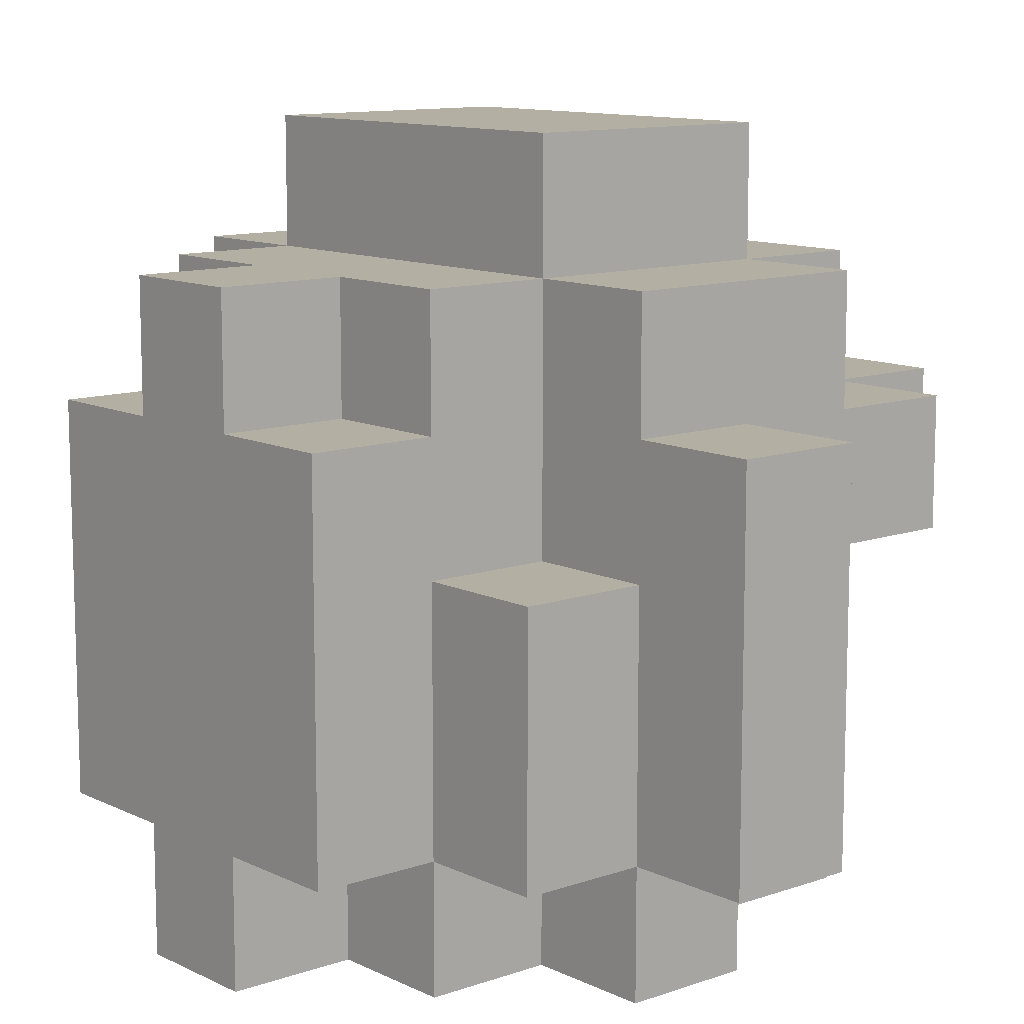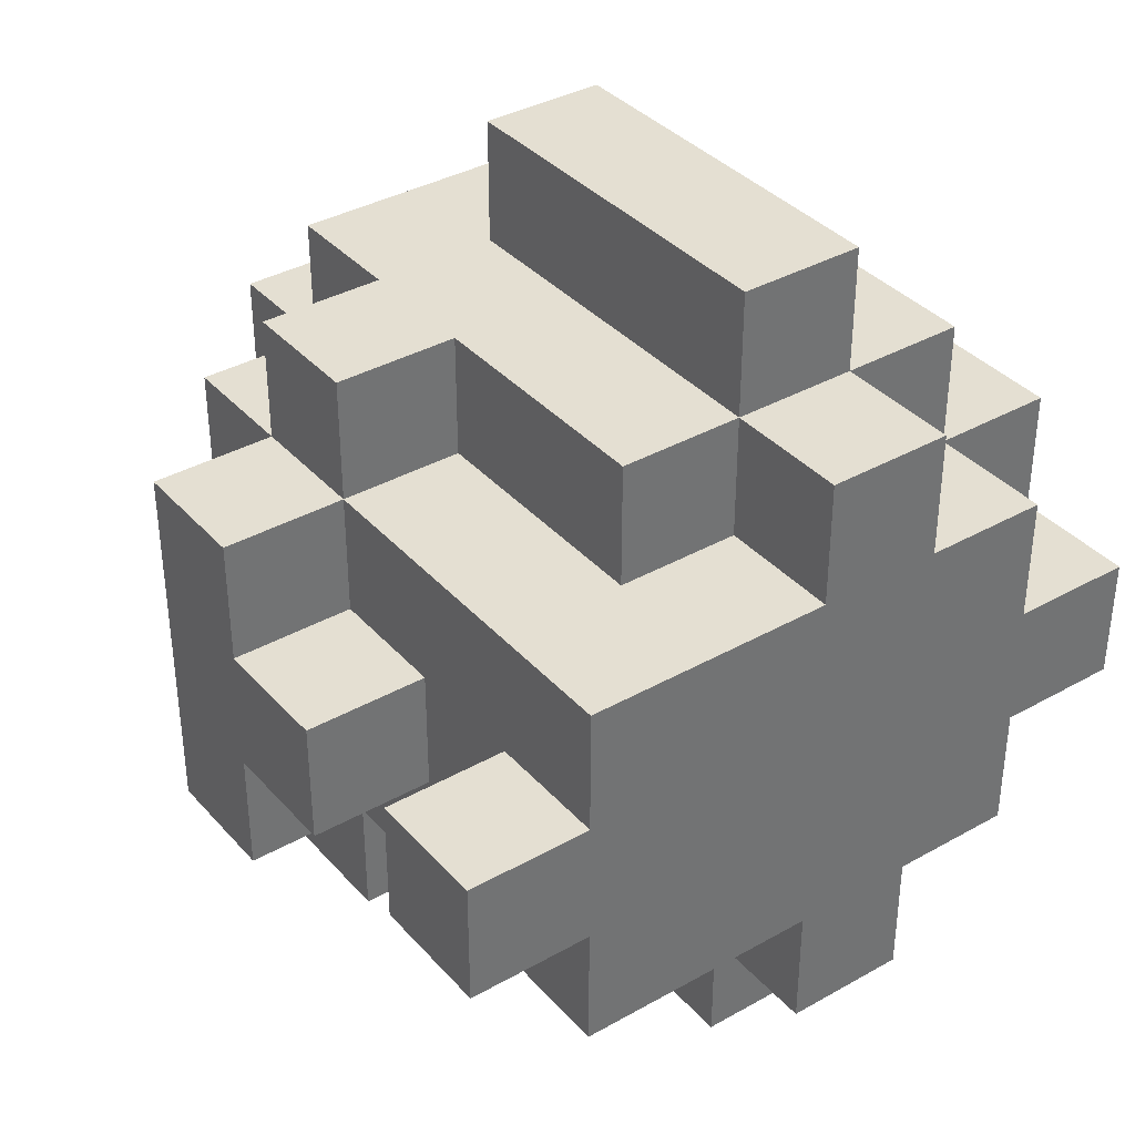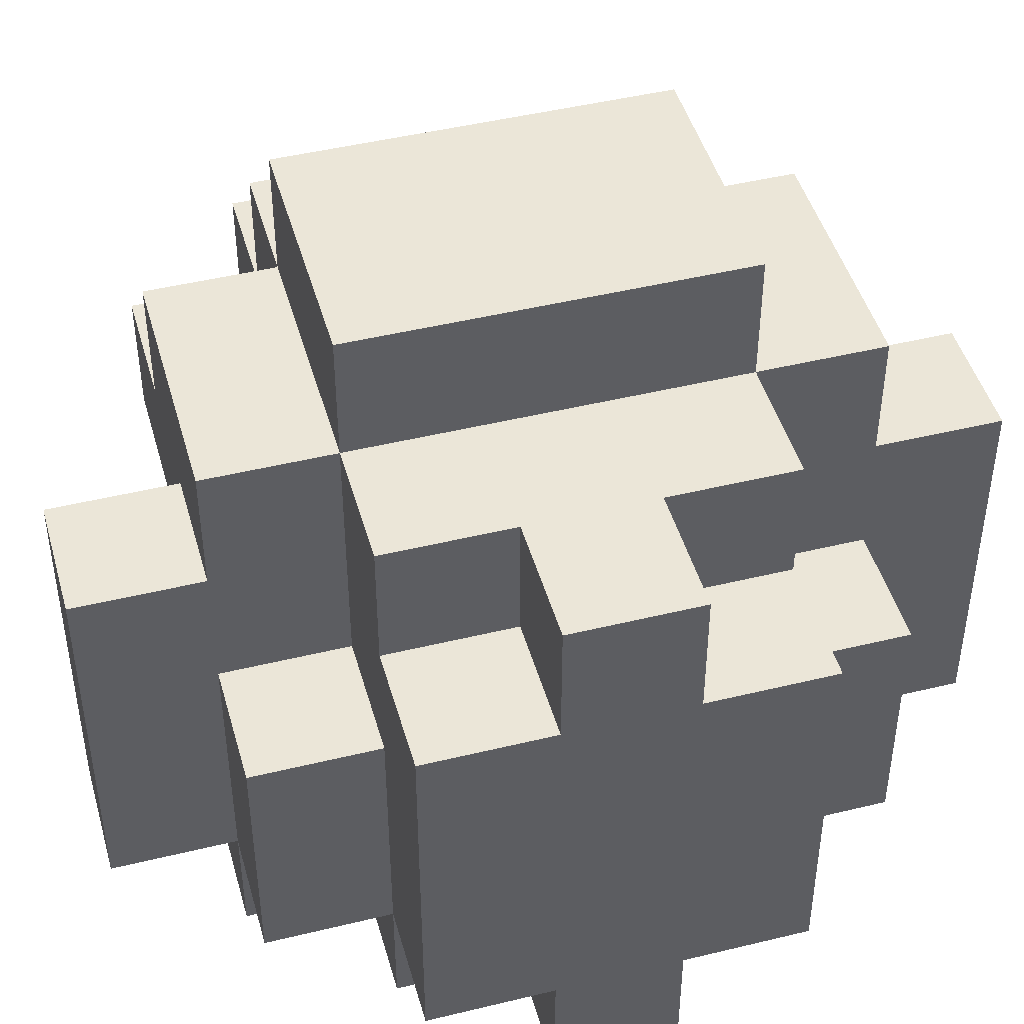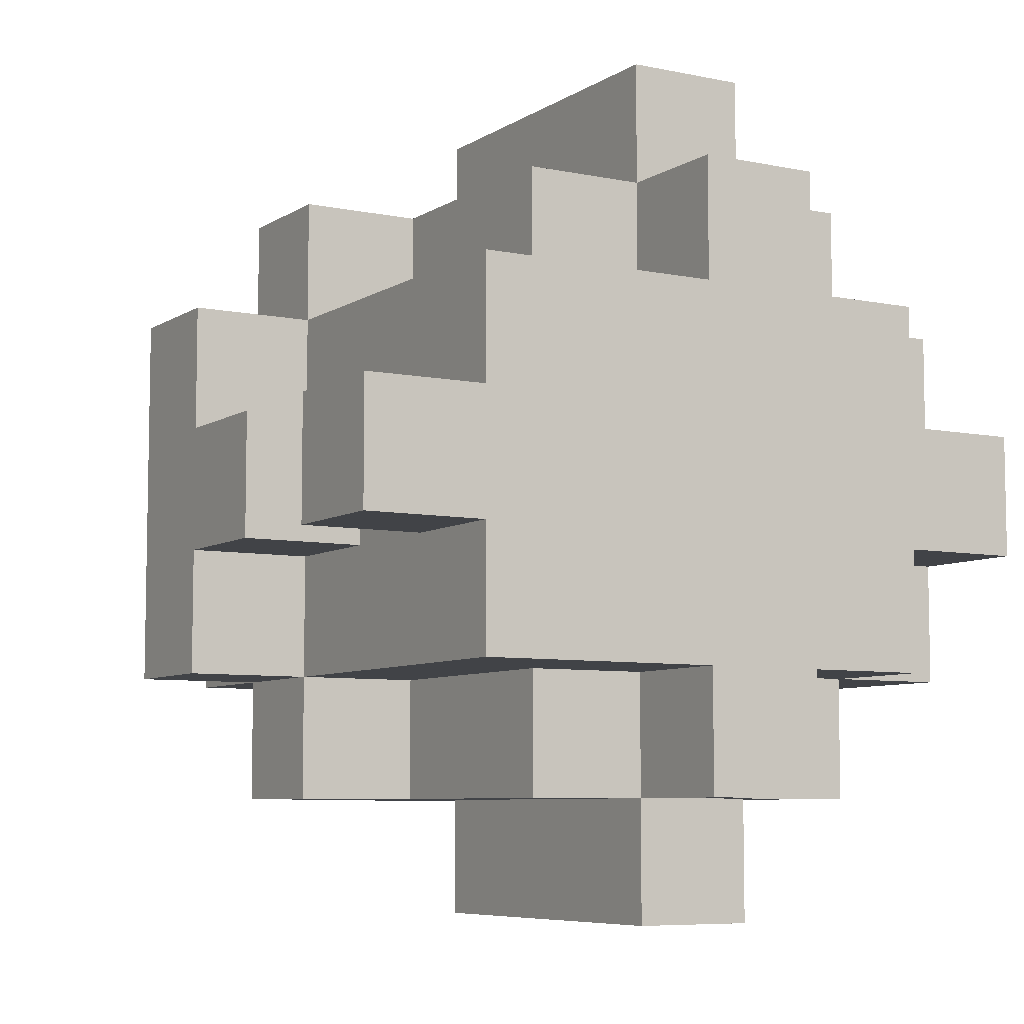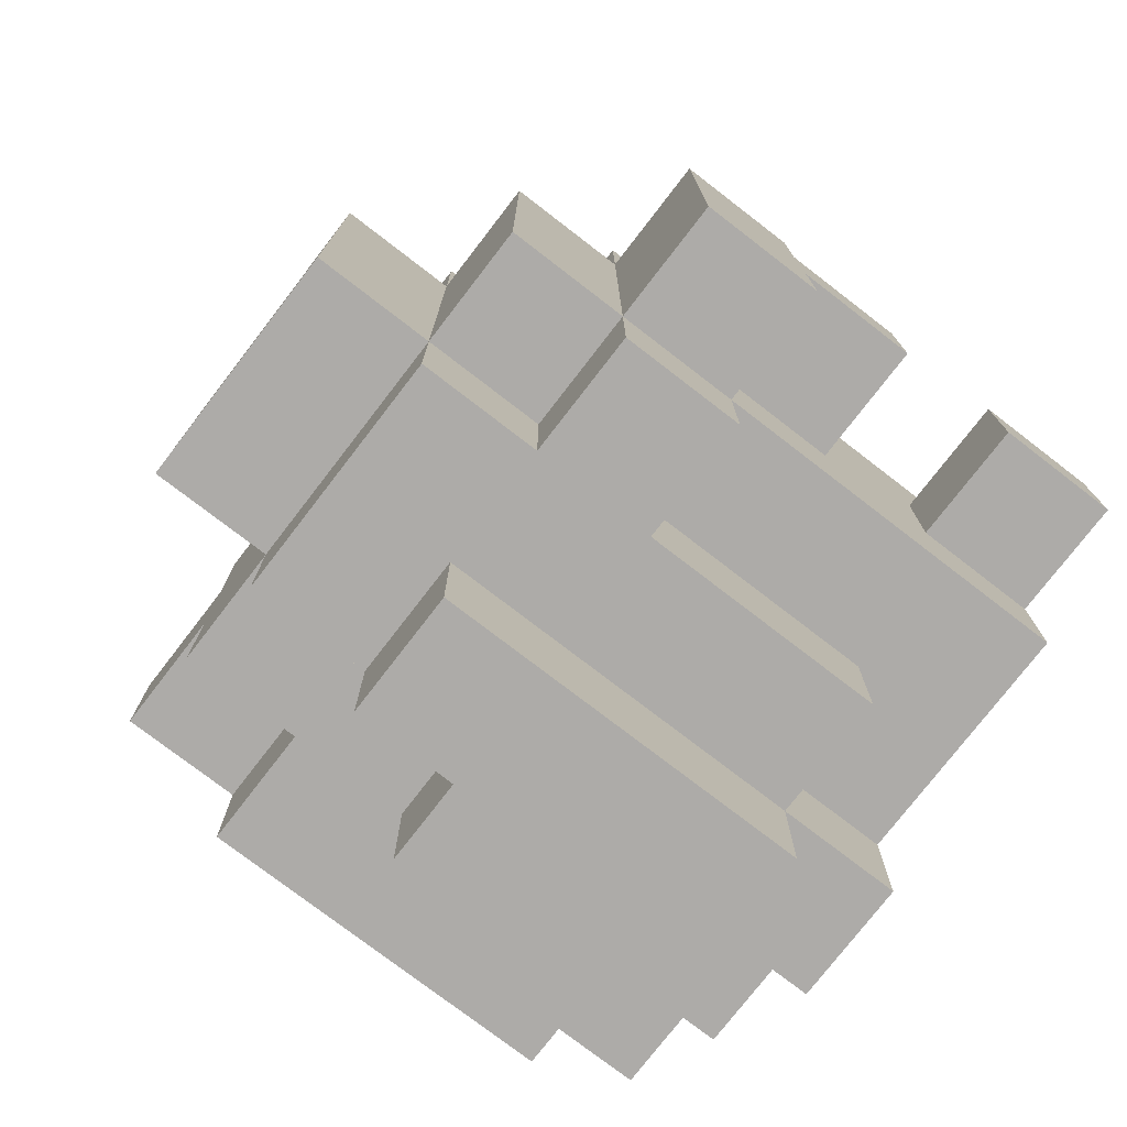
<metadata>
{"format":"obj","ext":"obj","renderer":"f3d","projection":"perspective","resolution":1024,"background":"white","views":[{"elev":11.2,"azim":139.5,"up":"+Y"},{"elev":36.9,"azim":-36.1,"up":"+Z"},{"elev":46.1,"azim":74.4,"up":"+Y"},{"elev":-7.1,"azim":-30.7,"up":"+Z"},{"elev":-76.5,"azim":-127.6,"up":"+Z"}]}
</metadata>
<code>
o
v -0.35 -0.3 0.05
v -0.35 -0.3 -0.05
v -0.35 -0.2 0.05
v -0.35 -0.2 -0.05
v -0.35 -0.1 0.05
v -0.35 -0.1 -0.05
v -0.35 0 0.15
v -0.35 0 0.05
v -0.35 0 -0.05
v -0.35 0 -0.15
v -0.35 0.1 0.15
v -0.35 0.1 -0.15
v -0.25 -0.3 0.15
v -0.25 -0.3 0.05
v -0.25 -0.3 -0.05
v -0.25 -0.3 -0.15
v -0.25 -0.2 0.15
v -0.25 -0.2 0.05
v -0.25 -0.2 -0.05
v -0.25 -0.2 -0.15
v -0.25 -0.1 0.15
v -0.25 -0.1 0.05
v -0.25 -0.1 -0.05
v -0.25 -0.1 -0.15
v -0.25 0 0.25
v -0.25 0 0.15
v -0.25 0 0.05
v -0.25 0 -0.05
v -0.25 0 -0.15
v -0.25 0 -0.25
v -0.25 0.1 0.25
v -0.25 0.1 0.15
v -0.25 0.1 -0.15
v -0.25 0.1 -0.25
v -0.25 0.2 0.15
v -0.25 0.2 -0.15
v -0.15 -0.2 0.25
v -0.15 -0.2 0.15
v -0.15 -0.2 -0.15
v -0.15 -0.2 -0.25
v -0.15 -0.1 0.15
v -0.15 -0.1 -0.15
v -0.15 0 0.25
v -0.15 0 0.15
v -0.15 0 -0.15
v -0.15 0 -0.25
v -0.15 0.1 0.25
v -0.15 0.1 0.15
v -0.15 0.1 -0.15
v -0.15 0.1 -0.25
v -0.15 0.2 0.25
v -0.15 0.2 0.15
v -0.15 0.2 -0.15
v -0.15 0.2 -0.25
v -0.15 0.3 0.15
v -0.15 0.3 -0.15
v -0.05 -0.3 0.25
v -0.05 -0.3 0.15
v -0.05 -0.3 -0.15
v -0.05 -0.3 -0.25
v -0.05 -0.2 0.35
v -0.05 -0.2 0.25
v -0.05 -0.2 0.15
v -0.05 -0.2 -0.15
v -0.05 -0.2 -0.25
v -0.05 -0.2 -0.35
v -0.05 0.1 0.35
v -0.05 0.1 0.25
v -0.05 0.1 -0.25
v -0.05 0.1 -0.35
v 0.05 -0.3 0.25
v 0.05 -0.3 0.15
v 0.05 -0.3 -0.15
v 0.05 -0.3 -0.25
v 0.05 -0.2 0.35
v 0.05 -0.2 0.25
v 0.05 -0.2 0.15
v 0.05 -0.2 -0.15
v 0.05 -0.2 -0.25
v 0.05 -0.2 -0.35
v 0.05 0 0.25
v 0.05 0 0.15
v 0.05 0 -0.15
v 0.05 0 -0.25
v 0.05 0.1 0.35
v 0.05 0.1 0.25
v 0.05 0.1 -0.25
v 0.05 0.1 -0.35
v 0.05 0.2 0.25
v 0.05 0.2 0.15
v 0.05 0.2 -0.15
v 0.05 0.2 -0.25
v 0.05 0.3 0.15
v 0.05 0.3 -0.15
v 0.15 -0.3 0.15
v 0.15 -0.3 0.05
v 0.15 -0.3 -0.05
v 0.15 -0.3 -0.15
v 0.15 -0.2 0.25
v 0.15 -0.2 0.15
v 0.15 -0.2 0.05
v 0.15 -0.2 -0.05
v 0.15 -0.2 -0.15
v 0.15 -0.2 -0.25
v 0.15 0 0.25
v 0.15 0 0.15
v 0.15 0 -0.15
v 0.15 0 -0.25
v 0.15 0.1 0.15
v 0.15 0.1 0.05
v 0.15 0.1 -0.05
v 0.15 0.1 -0.15
v 0.15 0.2 0.15
v 0.15 0.2 0.05
v 0.15 0.2 -0.05
v 0.15 0.2 -0.15
v 0.25 -0.3 0.05
v 0.25 -0.3 -0.05
v 0.25 -0.2 0.15
v 0.25 -0.2 0.05
v 0.25 -0.2 -0.05
v 0.25 -0.2 -0.15
v 0.25 0.1 0.15
v 0.25 0.1 0.05
v 0.25 0.1 -0.05
v 0.25 0.1 -0.15
v 0.25 0.2 0.05
v 0.25 0.2 -0.05
v -0.05 -0.2 0.35
v -0.05 0.1 0.35
v 0.05 -0.2 0.35
v 0.05 0.1 0.35
v -0.25 0 0.25
v -0.25 0.1 0.25
v -0.15 -0.2 0.25
v -0.15 0 0.25
v -0.15 0.1 0.25
v -0.15 0.2 0.25
v -0.05 -0.3 0.25
v -0.05 -0.2 0.25
v -0.05 0.1 0.25
v 0.05 -0.3 0.25
v 0.05 -0.2 0.25
v 0.05 0 0.25
v 0.05 0.1 0.25
v 0.05 0.2 0.25
v 0.15 -0.2 0.25
v 0.15 0 0.25
v -0.35 0 0.15
v -0.35 0.1 0.15
v -0.25 -0.3 0.15
v -0.25 -0.2 0.15
v -0.25 -0.1 0.15
v -0.25 0 0.15
v -0.25 0.1 0.15
v -0.25 0.2 0.15
v -0.15 -0.2 0.15
v -0.15 -0.1 0.15
v -0.15 0 0.15
v -0.15 0.1 0.15
v -0.15 0.2 0.15
v -0.15 0.3 0.15
v -0.05 -0.3 0.15
v -0.05 -0.2 0.15
v 0.05 -0.3 0.15
v 0.05 -0.2 0.15
v 0.05 0 0.15
v 0.05 0.2 0.15
v 0.05 0.3 0.15
v 0.15 -0.3 0.15
v 0.15 -0.2 0.15
v 0.15 0 0.15
v 0.15 0.1 0.15
v 0.15 0.2 0.15
v 0.25 -0.2 0.15
v 0.25 0.1 0.15
v -0.35 -0.3 0.05
v -0.35 -0.2 0.05
v -0.35 -0.1 0.05
v -0.35 0 0.05
v -0.25 -0.3 0.05
v -0.25 -0.2 0.05
v -0.25 -0.1 0.05
v -0.25 0 0.05
v 0.15 -0.3 0.05
v 0.15 -0.2 0.05
v 0.15 0.1 0.05
v 0.15 0.2 0.05
v 0.25 -0.3 0.05
v 0.25 -0.2 0.05
v 0.25 0.1 0.05
v 0.25 0.2 0.05
v -0.35 -0.3 -0.05
v -0.35 -0.2 -0.05
v -0.35 -0.1 -0.05
v -0.35 0 -0.05
v -0.25 -0.3 -0.05
v -0.25 -0.2 -0.05
v -0.25 -0.1 -0.05
v -0.25 0 -0.05
v 0.15 -0.3 -0.05
v 0.15 -0.2 -0.05
v 0.15 0.1 -0.05
v 0.15 0.2 -0.05
v 0.25 -0.3 -0.05
v 0.25 -0.2 -0.05
v 0.25 0.1 -0.05
v 0.25 0.2 -0.05
v -0.35 0 -0.15
v -0.35 0.1 -0.15
v -0.25 -0.3 -0.15
v -0.25 -0.2 -0.15
v -0.25 -0.1 -0.15
v -0.25 0 -0.15
v -0.25 0.1 -0.15
v -0.25 0.2 -0.15
v -0.15 -0.2 -0.15
v -0.15 -0.1 -0.15
v -0.15 0 -0.15
v -0.15 0.1 -0.15
v -0.15 0.2 -0.15
v -0.15 0.3 -0.15
v -0.05 -0.3 -0.15
v -0.05 -0.2 -0.15
v 0.05 -0.3 -0.15
v 0.05 -0.2 -0.15
v 0.05 0 -0.15
v 0.05 0.2 -0.15
v 0.05 0.3 -0.15
v 0.15 -0.3 -0.15
v 0.15 -0.2 -0.15
v 0.15 0 -0.15
v 0.15 0.1 -0.15
v 0.15 0.2 -0.15
v 0.25 -0.2 -0.15
v 0.25 0.1 -0.15
v -0.25 0 -0.25
v -0.25 0.1 -0.25
v -0.15 -0.2 -0.25
v -0.15 0 -0.25
v -0.15 0.1 -0.25
v -0.15 0.2 -0.25
v -0.05 -0.3 -0.25
v -0.05 -0.2 -0.25
v -0.05 0.1 -0.25
v 0.05 -0.3 -0.25
v 0.05 -0.2 -0.25
v 0.05 0 -0.25
v 0.05 0.1 -0.25
v 0.05 0.2 -0.25
v 0.15 -0.2 -0.25
v 0.15 0 -0.25
v -0.05 -0.2 -0.35
v -0.05 0.1 -0.35
v 0.05 -0.2 -0.35
v 0.05 0.1 -0.35
v -0.05 -0.3 0.25
v 0.05 -0.3 0.25
v -0.25 -0.3 0.15
v -0.05 -0.3 0.15
v 0.05 -0.3 0.15
v 0.15 -0.3 0.15
v -0.35 -0.3 0.05
v -0.25 -0.3 0.05
v 0.15 -0.3 0.05
v 0.25 -0.3 0.05
v -0.35 -0.3 -0.05
v -0.25 -0.3 -0.05
v 0.15 -0.3 -0.05
v 0.25 -0.3 -0.05
v -0.25 -0.3 -0.15
v -0.05 -0.3 -0.15
v 0.05 -0.3 -0.15
v 0.15 -0.3 -0.15
v -0.05 -0.3 -0.25
v 0.05 -0.3 -0.25
v -0.05 -0.2 0.35
v 0.05 -0.2 0.35
v -0.15 -0.2 0.25
v -0.05 -0.2 0.25
v 0.05 -0.2 0.25
v 0.15 -0.2 0.25
v -0.15 -0.2 0.15
v -0.05 -0.2 0.15
v 0.05 -0.2 0.15
v 0.15 -0.2 0.15
v 0.25 -0.2 0.15
v 0.15 -0.2 0.05
v 0.25 -0.2 0.05
v 0.15 -0.2 -0.05
v 0.25 -0.2 -0.05
v -0.15 -0.2 -0.15
v -0.05 -0.2 -0.15
v 0.05 -0.2 -0.15
v 0.15 -0.2 -0.15
v 0.25 -0.2 -0.15
v -0.15 -0.2 -0.25
v -0.05 -0.2 -0.25
v 0.05 -0.2 -0.25
v 0.15 -0.2 -0.25
v -0.05 -0.2 -0.35
v 0.05 -0.2 -0.35
v -0.35 -0.1 0.05
v -0.25 -0.1 0.05
v -0.35 -0.1 -0.05
v -0.25 -0.1 -0.05
v -0.25 0 0.25
v -0.15 0 0.25
v -0.35 0 0.15
v -0.25 0 0.15
v -0.15 0 0.15
v -0.35 0 0.05
v -0.25 0 0.05
v -0.35 0 -0.05
v -0.25 0 -0.05
v -0.35 0 -0.15
v -0.25 0 -0.15
v -0.15 0 -0.15
v -0.25 0 -0.25
v -0.15 0 -0.25
v -0.35 -0.2 0.05
v -0.25 -0.2 0.05
v -0.35 -0.2 -0.05
v -0.25 -0.2 -0.05
v 0.05 0 0.25
v 0.15 0 0.25
v 0.05 0 0.15
v 0.15 0 0.15
v 0.05 0 -0.15
v 0.15 0 -0.15
v 0.05 0 -0.25
v 0.15 0 -0.25
v -0.05 0.1 0.35
v 0.05 0.1 0.35
v -0.25 0.1 0.25
v -0.15 0.1 0.25
v -0.05 0.1 0.25
v 0.05 0.1 0.25
v -0.35 0.1 0.15
v -0.25 0.1 0.15
v -0.15 0.1 0.15
v 0.15 0.1 0.15
v 0.25 0.1 0.15
v 0.15 0.1 0.05
v 0.25 0.1 0.05
v 0.15 0.1 -0.05
v 0.25 0.1 -0.05
v -0.35 0.1 -0.15
v -0.25 0.1 -0.15
v -0.15 0.1 -0.15
v 0.15 0.1 -0.15
v 0.25 0.1 -0.15
v -0.25 0.1 -0.25
v -0.15 0.1 -0.25
v -0.05 0.1 -0.25
v 0.05 0.1 -0.25
v -0.05 0.1 -0.35
v 0.05 0.1 -0.35
v -0.15 0.2 0.25
v 0.05 0.2 0.25
v -0.25 0.2 0.15
v -0.15 0.2 0.15
v 0.05 0.2 0.15
v 0.15 0.2 0.15
v 0.15 0.2 0.05
v 0.25 0.2 0.05
v 0.15 0.2 -0.05
v 0.25 0.2 -0.05
v -0.25 0.2 -0.15
v -0.15 0.2 -0.15
v 0.05 0.2 -0.15
v 0.15 0.2 -0.15
v -0.15 0.2 -0.25
v 0.05 0.2 -0.25
v -0.15 0.3 0.15
v 0.05 0.3 0.15
v -0.15 0.3 -0.15
v 0.05 0.3 -0.15
f 3 2 1
f 4 2 3
f 8 6 5
f 9 6 8
f 11 9 8
f 11 10 9
f 11 8 7
f 12 10 11
f 17 14 13
f 18 14 17
f 19 16 15
f 20 16 19
f 21 18 17
f 22 19 18
f 22 18 21
f 23 20 19
f 23 19 22
f 24 20 23
f 26 22 21
f 27 22 26
f 28 24 23
f 29 24 28
f 31 26 25
f 32 26 31
f 33 30 29
f 34 30 33
f 35 33 32
f 36 33 35
f 41 38 37
f 42 40 39
f 43 41 37
f 44 41 43
f 45 40 42
f 46 40 45
f 51 48 47
f 52 48 51
f 53 50 49
f 54 50 53
f 55 53 52
f 56 53 55
f 62 58 57
f 63 58 62
f 64 60 59
f 65 60 64
f 67 62 61
f 68 62 67
f 69 66 65
f 70 66 69
f 71 72 76
f 76 72 77
f 73 74 78
f 78 74 79
f 75 76 81
f 79 80 84
f 81 82 85
f 75 81 85
f 85 82 86
f 83 84 87
f 84 80 87
f 87 80 88
f 86 82 89
f 89 82 90
f 83 87 91
f 91 87 92
f 90 91 93
f 93 91 94
f 95 96 100
f 100 96 101
f 97 98 102
f 102 98 103
f 99 100 105
f 105 100 106
f 103 104 107
f 107 104 108
f 109 110 113
f 113 110 114
f 111 112 115
f 115 112 116
f 117 118 120
f 120 118 121
f 119 120 123
f 121 122 123
f 120 121 123
f 123 122 124
f 124 122 125
f 125 122 126
f 124 125 127
f 127 125 128
f 131 130 129
f 132 130 131
f 136 134 133
f 137 134 136
f 140 136 135
f 140 138 137
f 140 137 136
f 141 138 140
f 142 140 139
f 143 140 142
f 145 138 141
f 146 138 145
f 147 144 143
f 148 144 147
f 154 150 149
f 155 150 154
f 157 153 152
f 157 152 151
f 158 154 153
f 158 153 157
f 159 154 158
f 160 156 155
f 161 156 160
f 163 157 151
f 164 157 163
f 168 162 161
f 169 162 168
f 170 166 165
f 171 166 170
f 172 168 167
f 173 168 172
f 174 168 173
f 175 172 171
f 175 173 172
f 176 173 175
f 181 178 177
f 182 178 181
f 183 180 179
f 184 180 183
f 189 186 185
f 190 186 189
f 191 188 187
f 192 188 191
f 193 194 197
f 197 194 198
f 195 196 199
f 199 196 200
f 201 202 205
f 205 202 206
f 203 204 207
f 207 204 208
f 209 210 214
f 214 210 215
f 212 213 217
f 211 212 217
f 213 214 218
f 217 213 218
f 218 214 219
f 215 216 220
f 220 216 221
f 211 217 223
f 223 217 224
f 221 222 228
f 228 222 229
f 225 226 230
f 230 226 231
f 227 228 232
f 232 228 233
f 233 228 234
f 231 232 235
f 232 233 235
f 235 233 236
f 237 238 240
f 240 238 241
f 239 240 244
f 241 242 244
f 240 241 244
f 244 242 245
f 243 244 246
f 246 244 247
f 245 242 249
f 249 242 250
f 247 248 251
f 251 248 252
f 253 254 255
f 255 254 256
f 260 258 257
f 261 258 260
f 264 260 259
f 264 261 260
f 265 262 261
f 267 264 263
f 268 261 264
f 268 264 267
f 269 266 265
f 269 265 261
f 270 266 269
f 271 261 268
f 272 261 271
f 273 269 261
f 273 261 272
f 274 269 273
f 275 273 272
f 276 273 275
f 280 278 277
f 281 278 280
f 283 280 279
f 284 280 283
f 285 282 281
f 286 282 285
f 288 287 286
f 289 287 288
f 295 291 290
f 296 291 295
f 297 293 292
f 298 293 297
f 299 295 294
f 300 295 299
f 301 299 298
f 302 299 301
f 305 304 303
f 306 304 305
f 310 308 307
f 311 308 310
f 312 310 309
f 313 310 312
f 316 315 314
f 317 315 316
f 319 318 317
f 320 318 319
f 321 322 323
f 323 322 324
f 325 326 327
f 327 326 328
f 329 330 331
f 331 330 332
f 333 334 337
f 337 334 338
f 335 336 340
f 340 336 341
f 342 343 344
f 344 343 345
f 339 340 348
f 348 340 349
f 346 347 351
f 351 347 352
f 349 350 353
f 353 350 354
f 355 356 357
f 357 356 358
f 359 360 362
f 362 360 363
f 363 364 365
f 363 365 367
f 365 366 367
f 367 366 368
f 361 362 369
f 369 362 370
f 363 367 371
f 371 367 372
f 370 371 373
f 373 371 374
f 375 376 377
f 377 376 378

</code>
